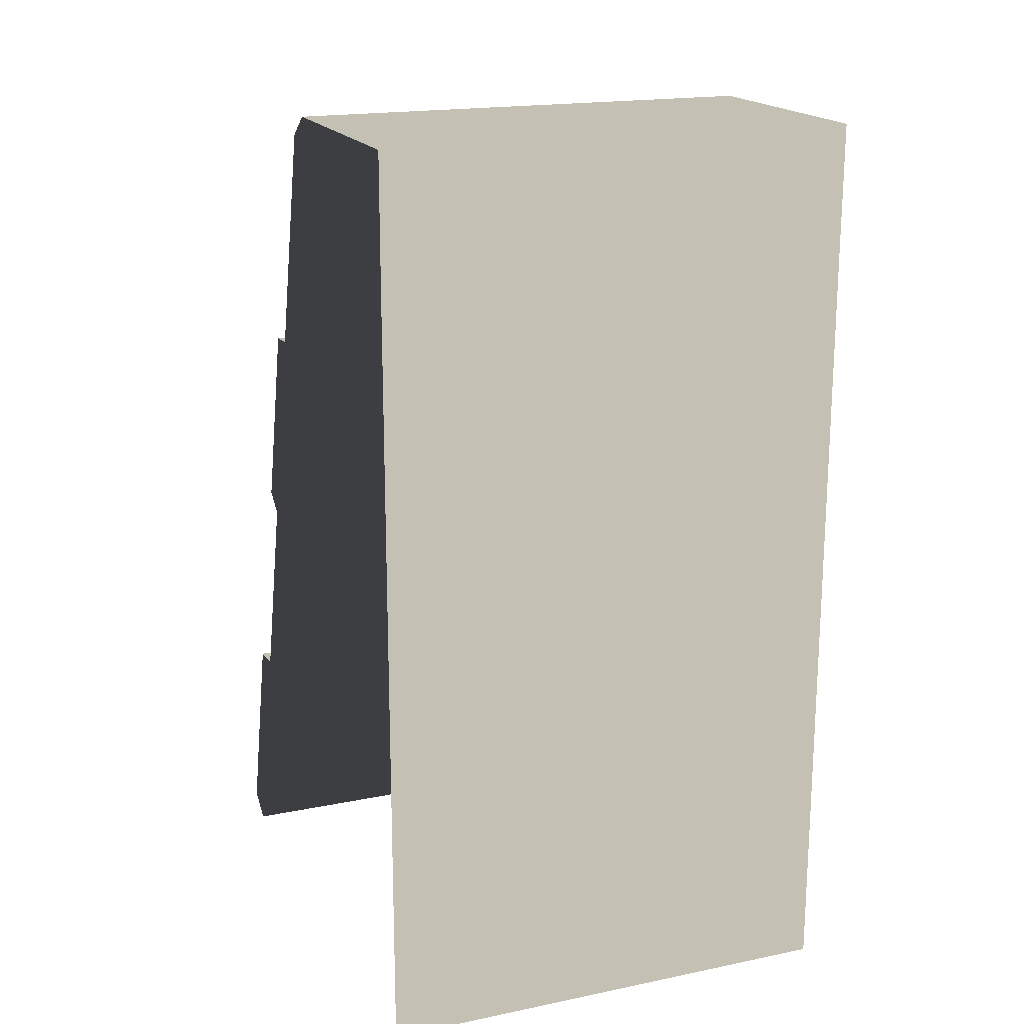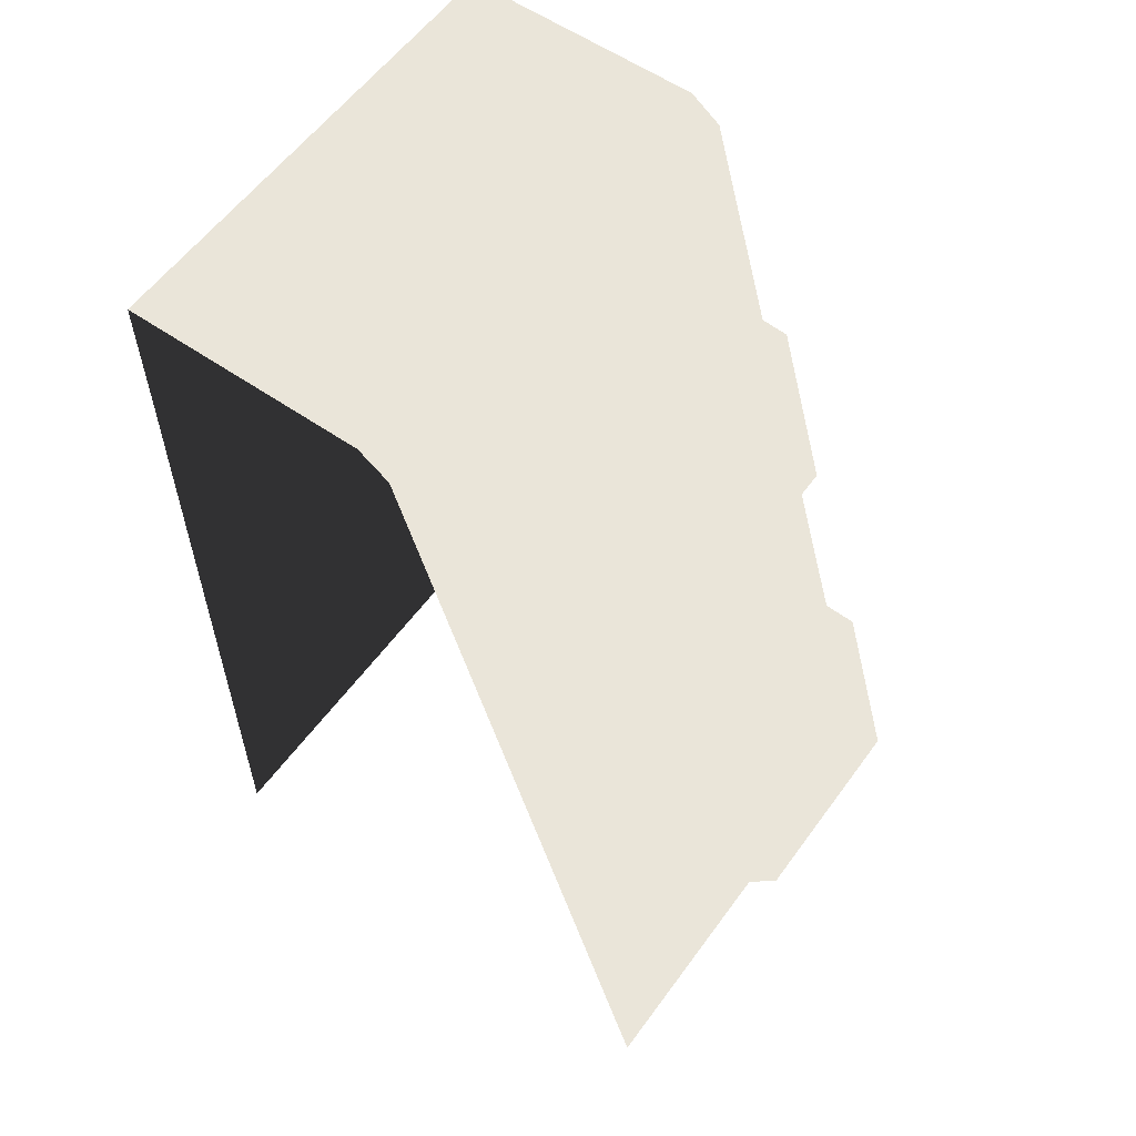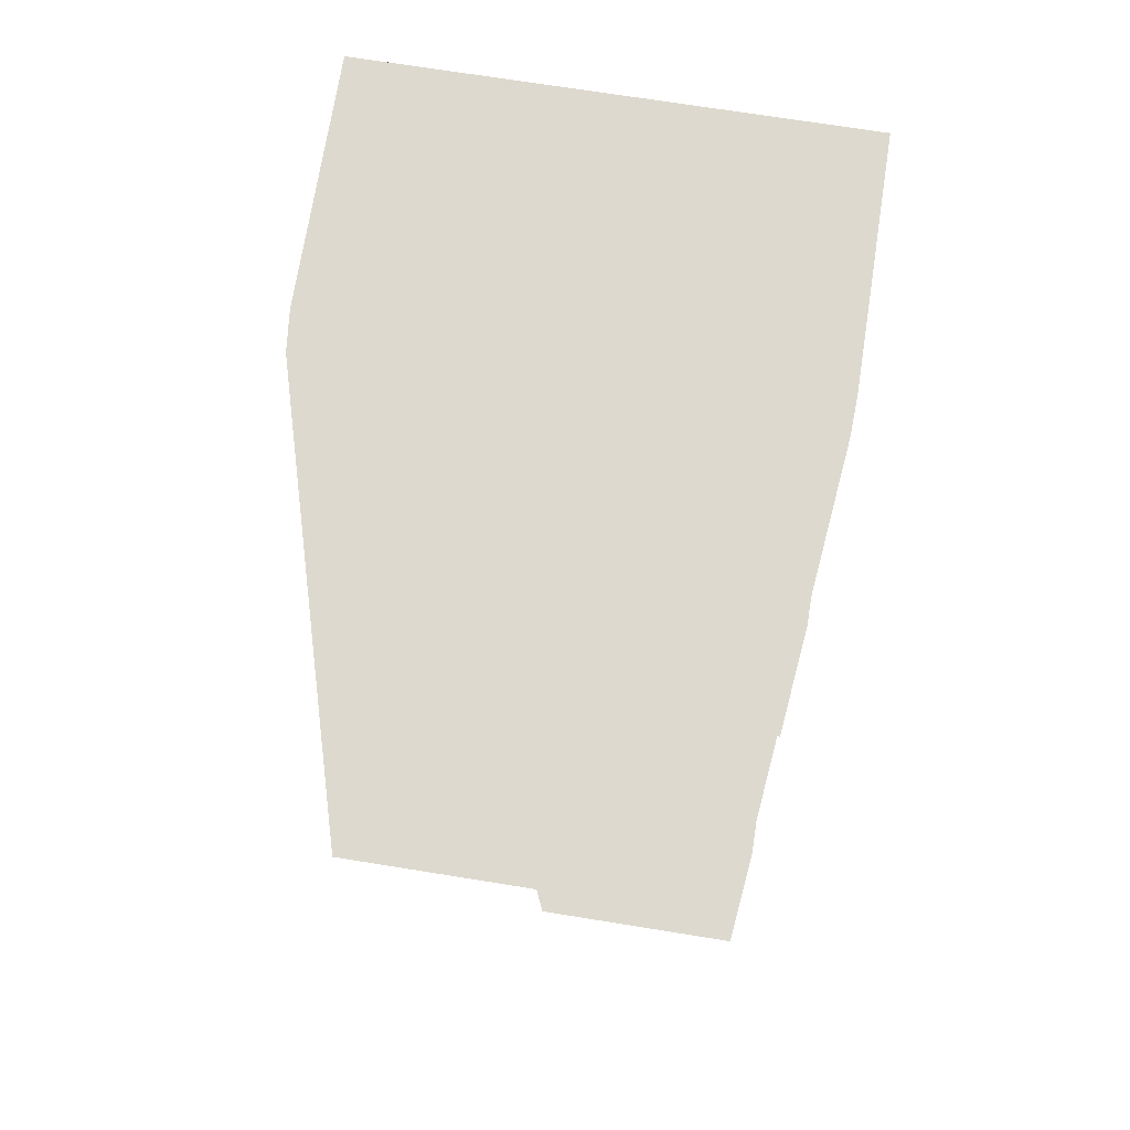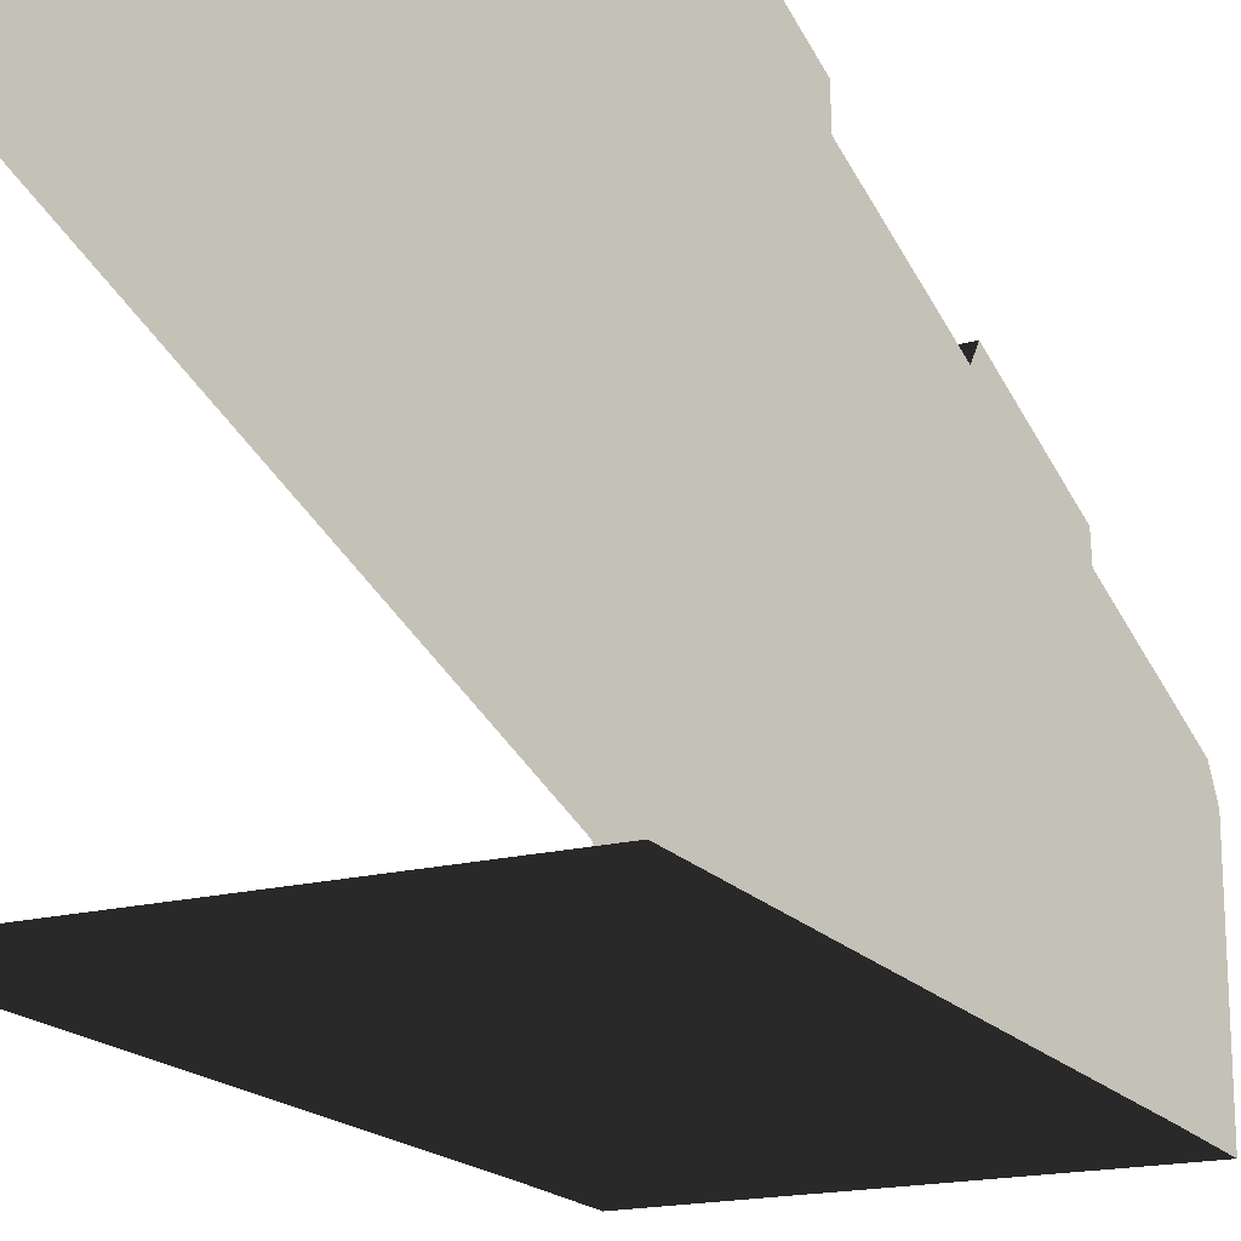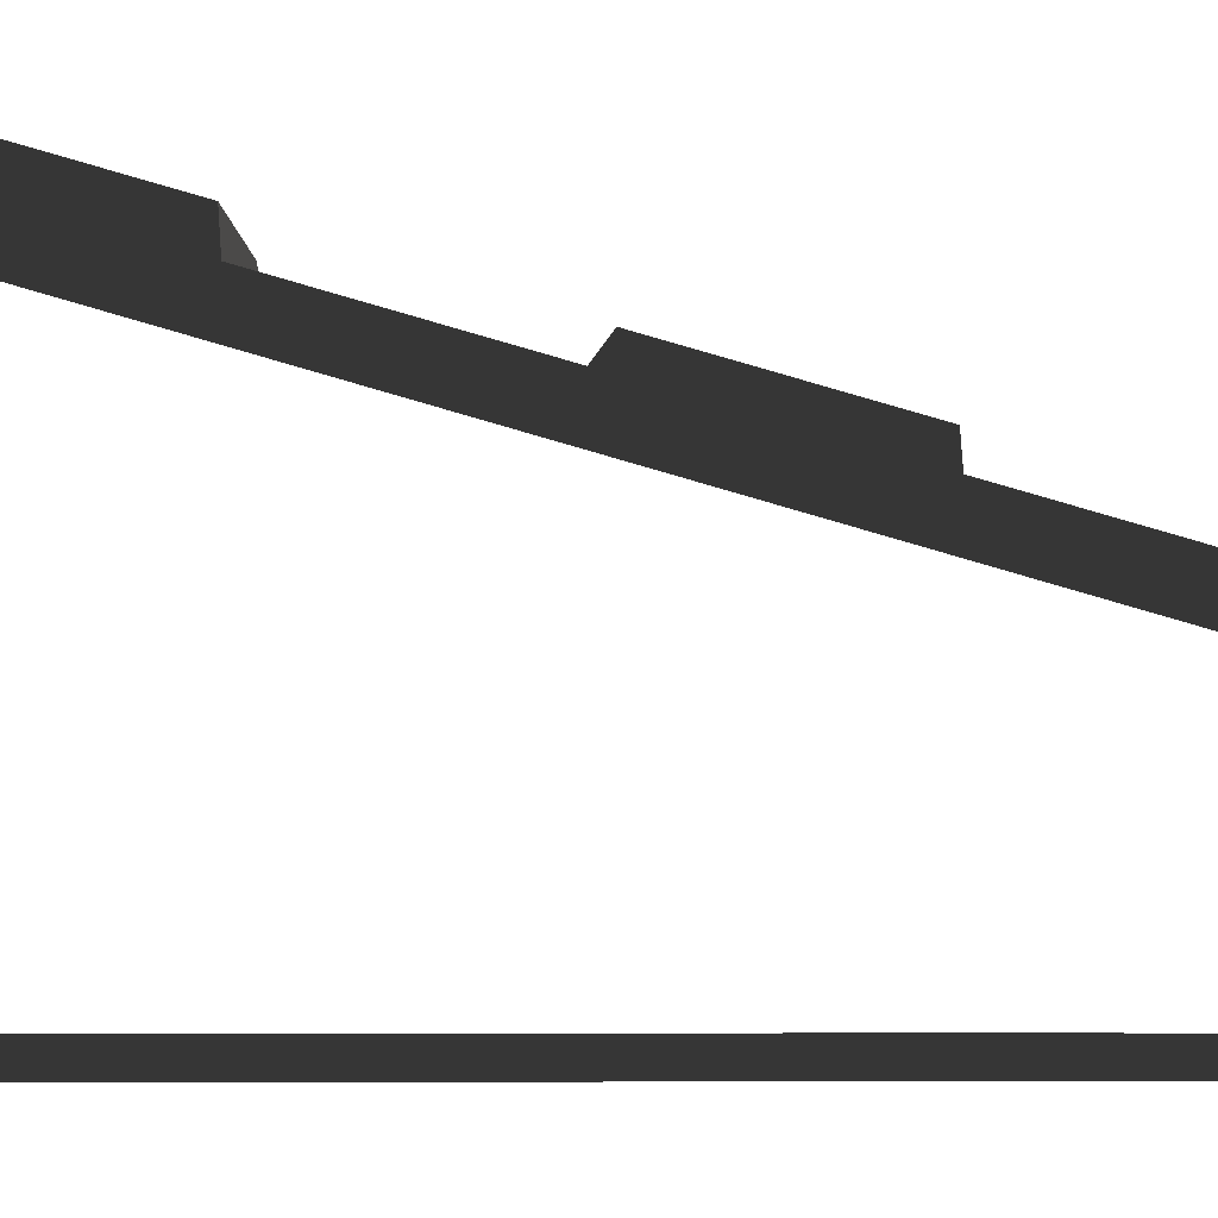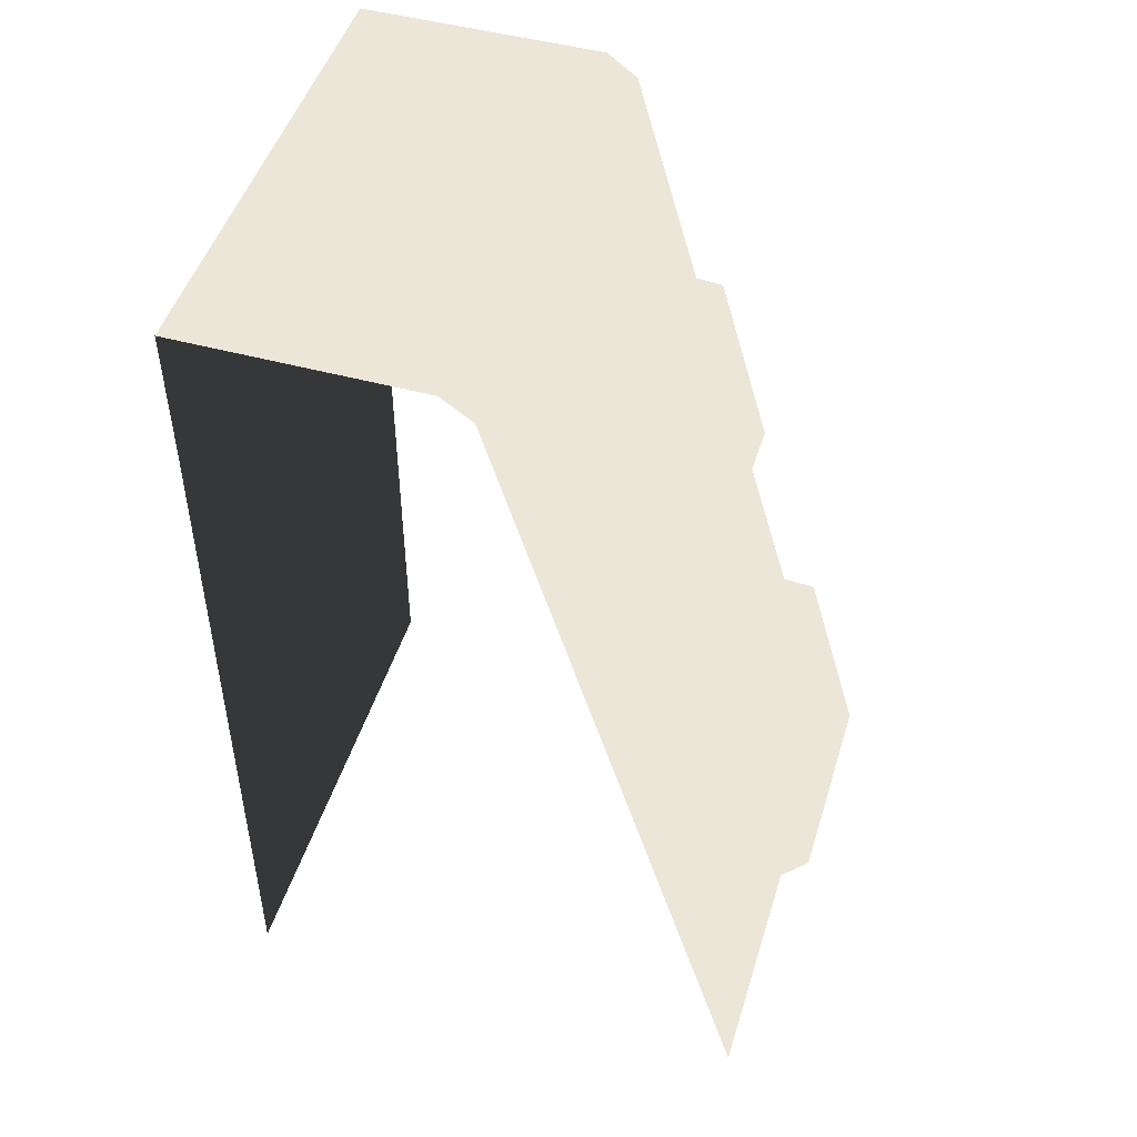
<metadata>
{"format":"obj","ext":"obj","renderer":"f3d","projection":"perspective","resolution":1024,"background":"white","views":[{"elev":18.4,"azim":158.5,"up":"+Y"},{"elev":58.0,"azim":-54.2,"up":"+Y"},{"elev":71.5,"azim":9.1,"up":"+Y"},{"elev":-18.7,"azim":26.3,"up":"+Z"},{"elev":-3.5,"azim":90.7,"up":"+Z"},{"elev":48.7,"azim":-73.0,"up":"+Y"}]}
</metadata>
<code>
g snow_wall_1
v -0.5035 1.875 -0.04083
v 0.5035 1.875 -0.04083
v 0.5035 1.389 0.1002
v 0.2094 1.389 0.1002
v -0.1265 0.4959 0.3596
v -0.5035 0.9376 0.2313
v -0.5035 -6.357e-08 0.5035
v 0.01316 -6.967e-08 0.5035
v 0.2117 0.9407 0.2304
v 0.01301 0.4972 0.3592
v 0.5035 0.9407 0.2304
v 0.5035 0.5019 0.3578
v 0.5036 0.976 0.2777
v 0.2324 0.976 0.2777
v -0.5053 1.921 -0.6206
v 0.5017 1.64 -0.6189
v 0.5017 1.921 -0.6206
v -0.5053 1.64 -0.6189
v 0.5035 1.537e-07 -0.6216
v -0.5035 1.537e-07 -0.6216
v -0.5035 1.921 -0.1055
v -0.5053 1.921 -0.6206
v 0.5017 1.921 -0.6206
v 0.5035 1.921 -0.1055
v 0.5035 1.875 -0.04083
v -0.5035 1.875 -0.04083
v 0.5036 0.976 0.2777
v 0.2324 0.976 0.2777
v 0.2303 1.385 0.159
v 0.5035 1.385 0.159
v 0.5035 1.389 0.1002
v 0.5035 1.385 0.159
v 0.2303 1.385 0.159
v 0.2094 1.389 0.1002
v 0.2094 1.389 0.1002
v 0.2303 1.385 0.159
v 0.2324 0.976 0.2777
v 0.2117 0.9407 0.2304
v 0.504 0.04268 0.5622
v 0.03778 0.04268 0.5622
v 0.03765 0.4928 0.4315
v 0.504 0.4973 0.4302
v 0.5035 0.5019 0.3578
v 0.504 0.4973 0.4302
v 0.03765 0.4928 0.4315
v 0.01301 0.4972 0.3592
v 0.01301 0.4972 0.3592
v 0.03765 0.4928 0.4315
v 0.03778 0.04268 0.5622
v 0.01316 -6.967e-08 0.5035
v 0.01316 -6.967e-08 0.5035
v 0.03778 0.04268 0.5622
v 0.504 0.04268 0.5622
v 0.5035 -7.556e-08 0.5035
g snow_wall_1_0
f 3 2 1
f 4 3 1
f 4 1 5
f 1 6 5
f 6 7 5
f 5 7 8
f 5 9 4
f 10 5 8
f 9 5 10
f 11 9 10
f 10 12 11
f 11 13 9
f 13 14 9
f 17 16 15
f 16 18 15
f 18 16 19
f 20 18 19
f 23 22 21
f 24 23 21
f 24 21 25
f 21 26 25
f 29 28 27
f 30 29 27
f 33 32 31
f 34 33 31
f 37 36 35
f 38 37 35
f 41 40 39
f 42 41 39
f 45 44 43
f 46 45 43
f 49 48 47
f 50 49 47
f 53 52 51
f 54 53 51

</code>
